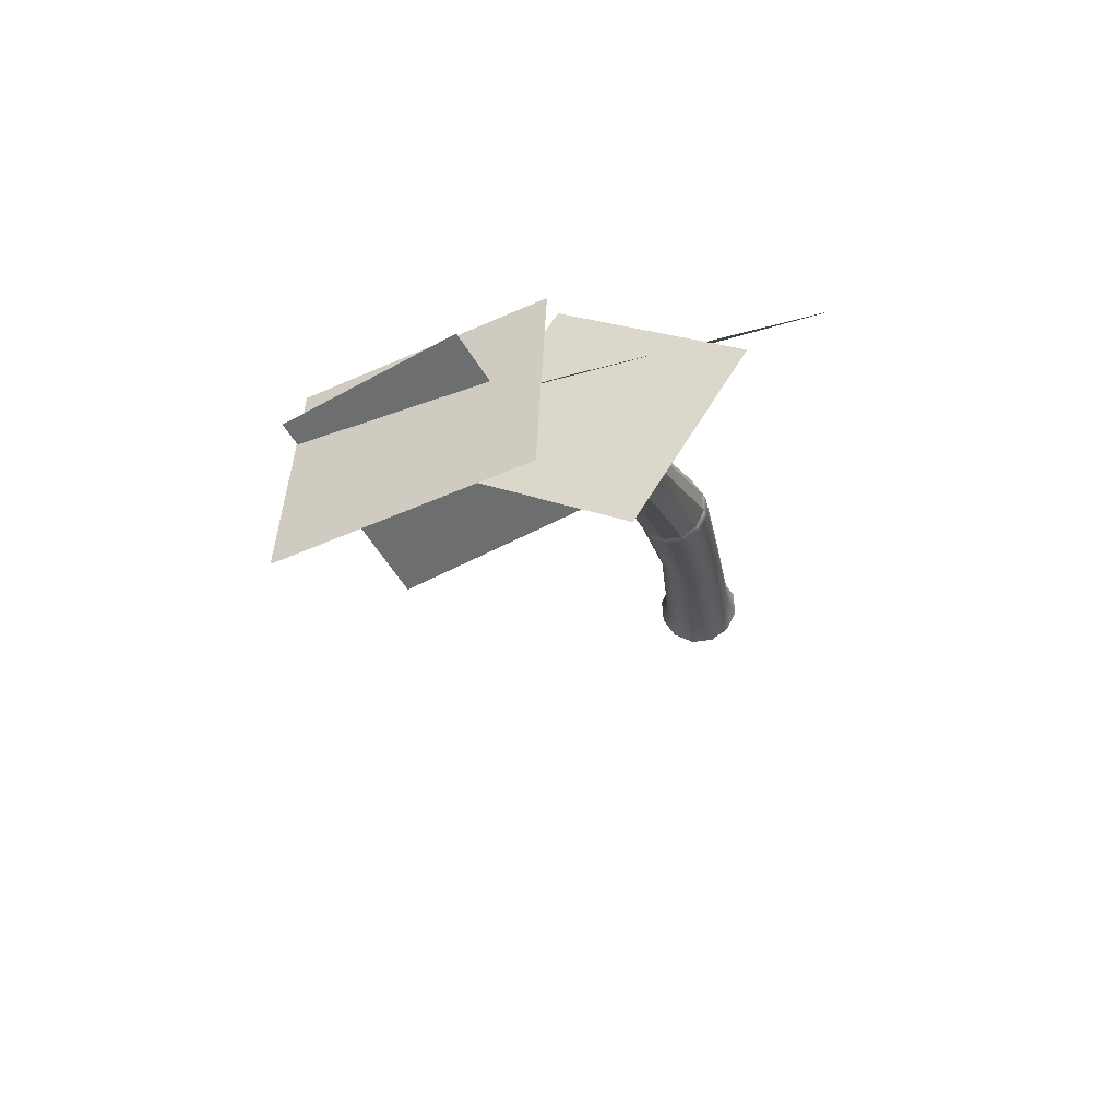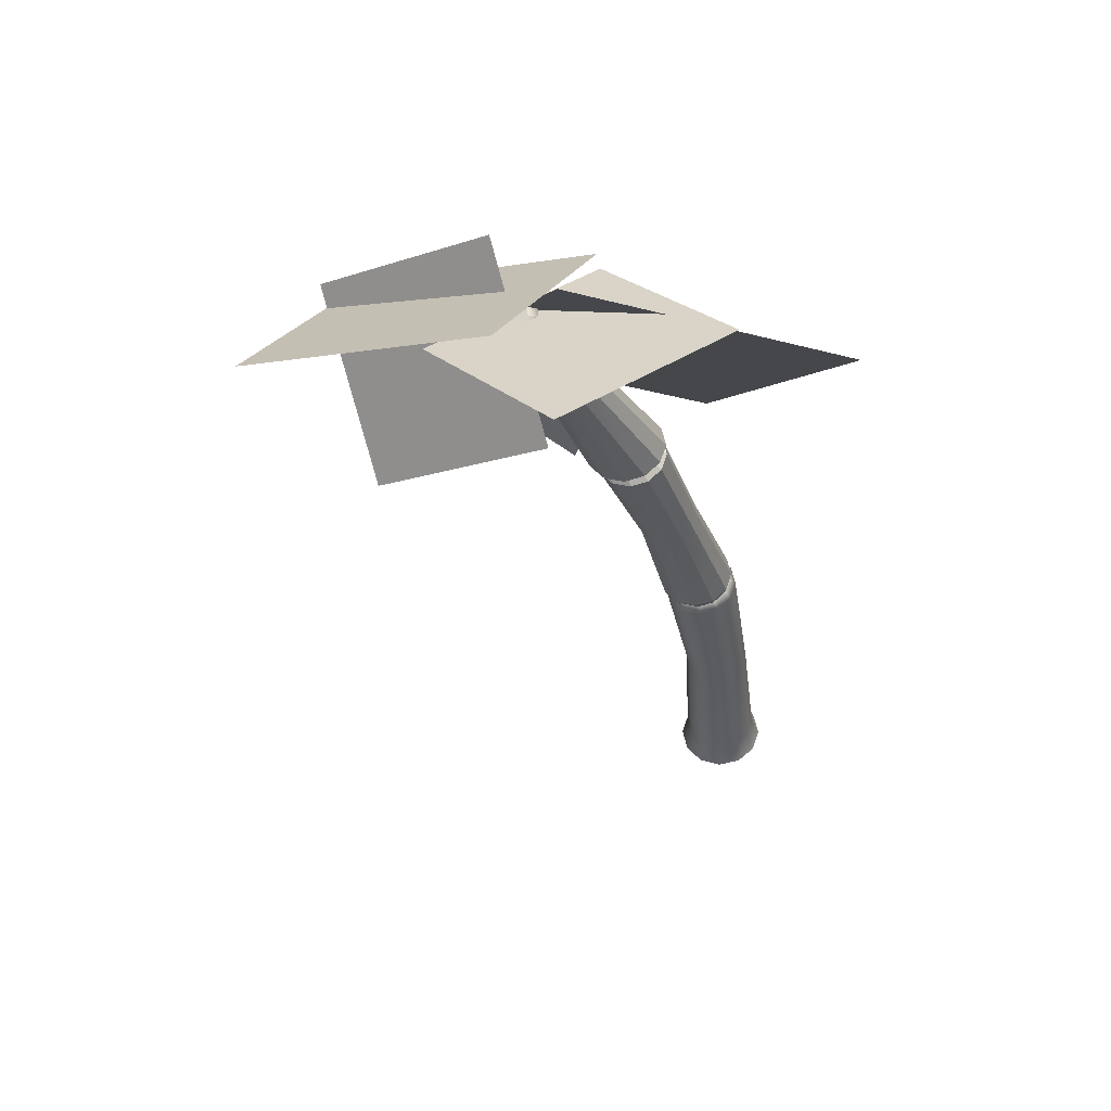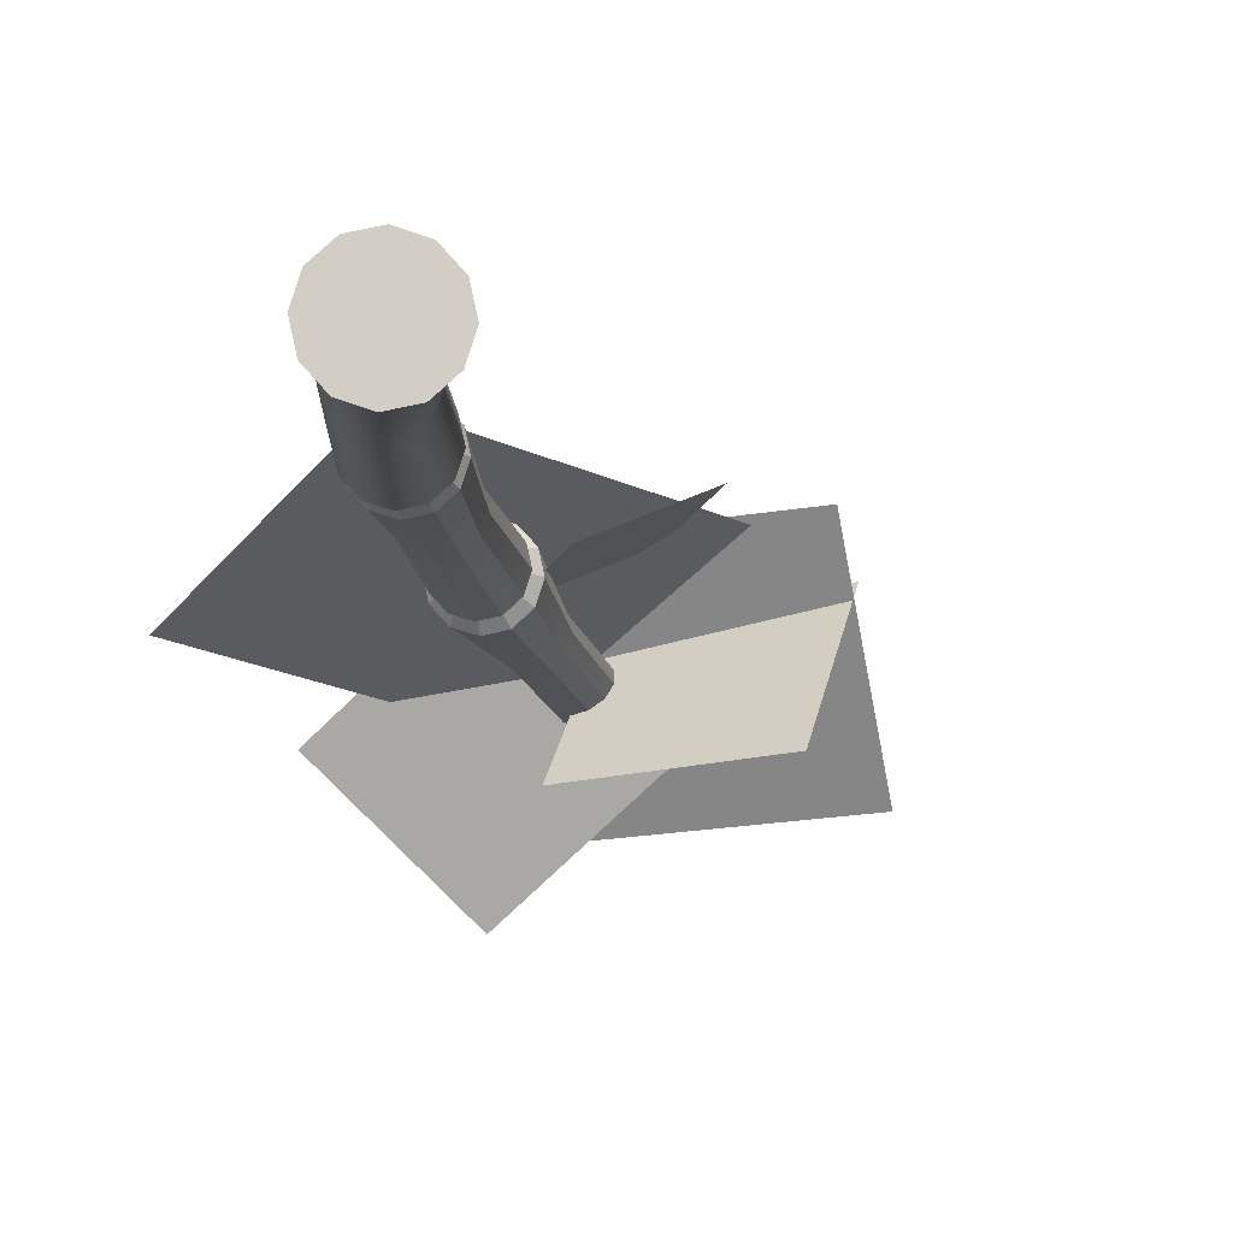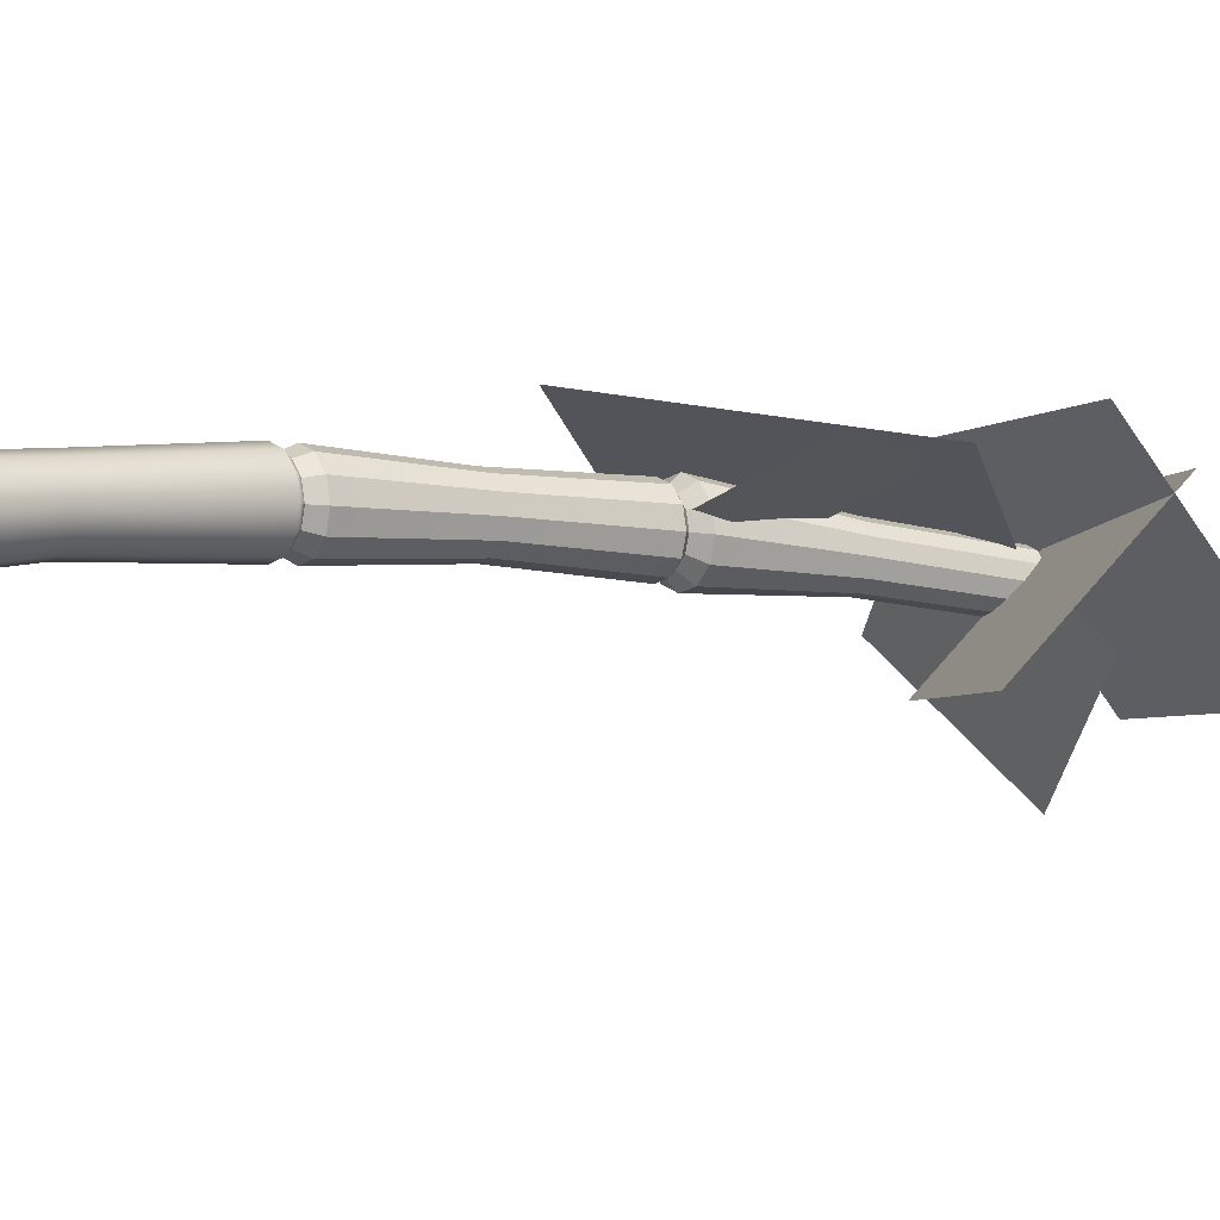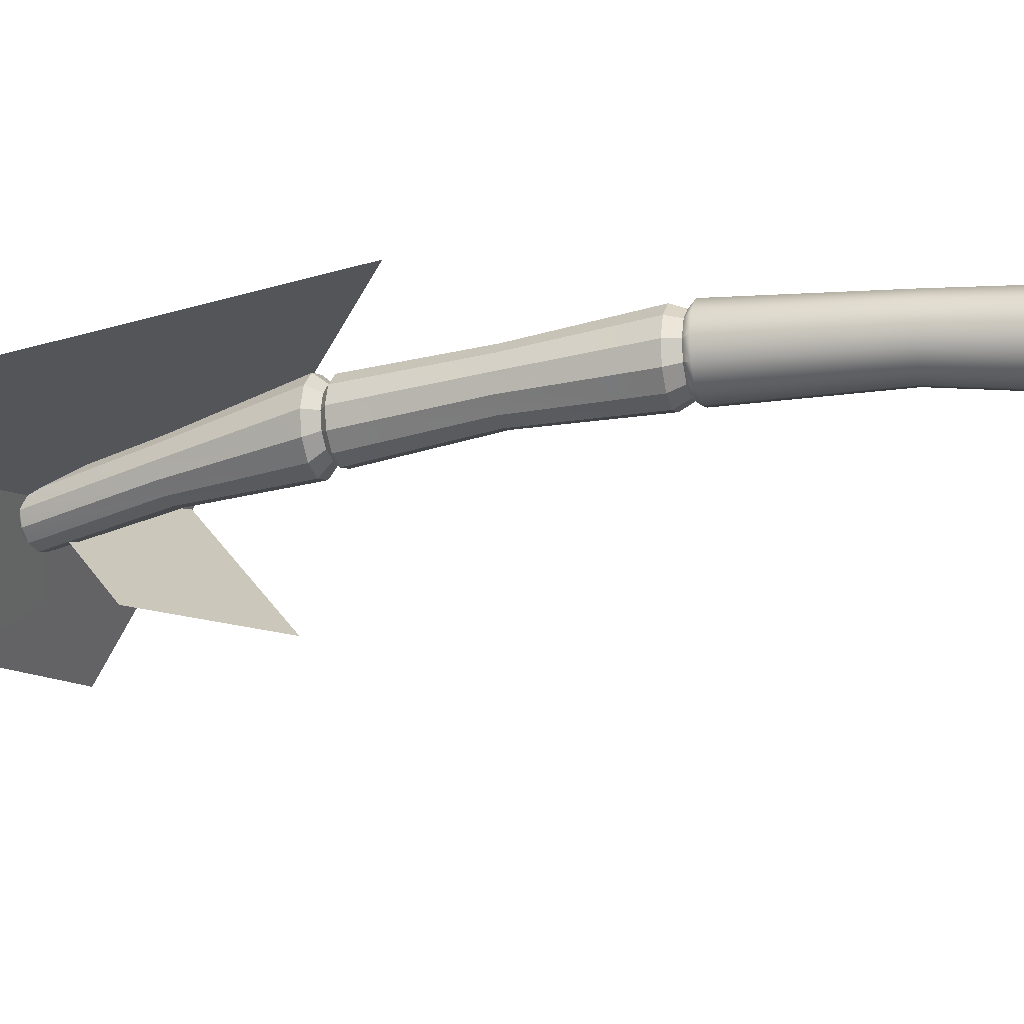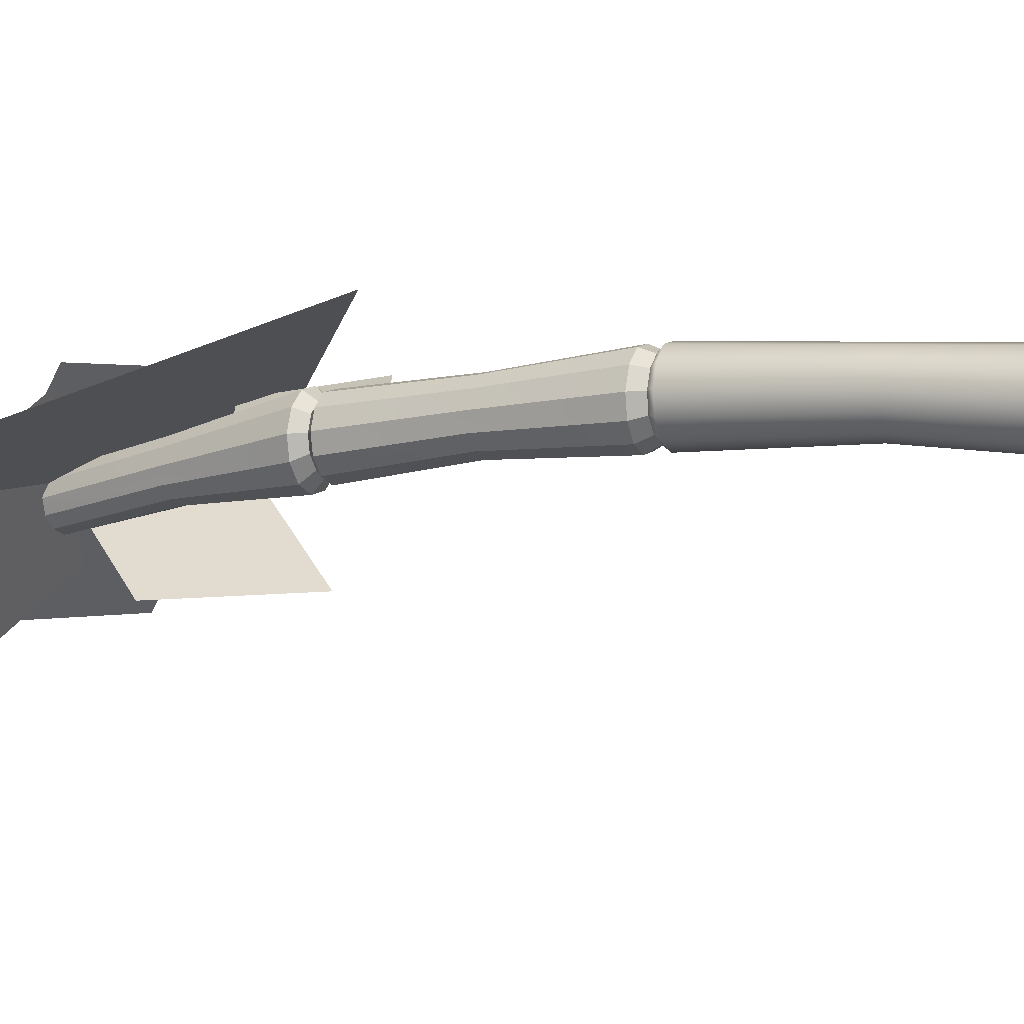
<metadata>
{"format":"obj","ext":"obj","renderer":"f3d","projection":"perspective","resolution":1024,"background":"white","views":[{"elev":70.1,"azim":162.4,"up":"+Y"},{"elev":59.4,"azim":-174.2,"up":"+Y"},{"elev":-10.9,"azim":-10.0,"up":"+Z"},{"elev":0.3,"azim":43.7,"up":"+Z"},{"elev":-16.0,"azim":-84.1,"up":"+Z"},{"elev":-3.8,"azim":-76.9,"up":"+Z"}]}
</metadata>
<code>
g default
v -0.3672 0.1326 0.3146
v -0.6429 0.6509 0.08264
v 0.2002 0.3937 0.2237
v -0.07544 0.9121 -0.008238
g polySurface4 pCube72
f 1 2 4 3
g default
v 0.1286 0.2182 0.2428
v -0.09946 0.1581 0.1356
v 0.08007 0.4698 0.2051
v -0.1479 0.4098 0.09782
v 0.2699 0.3604 -0.1072
v 0.4104 0.6066 0.1907
v -0.07208 0.5873 -0.1334
v 0.06846 0.8335 0.1645
v -0.4037 0.8842 -0.04443
v -0.1364 0.7022 0.2095
v -0.1011 0.9518 -0.3146
v 0.1662 0.7698 -0.06058
g polySurface2
f 5 6 8 7
f 9 10 12 11
f 13 14 16 15
g default
v -0.4413 -1.026 0.01976
v -0.4899 -1.02 0.008721
v -0.5377 -1.016 0.02359
v -0.5719 -1.015 0.06037
v -0.5833 -1.018 0.1092
v -0.5688 -1.023 0.1571
v -0.5324 -1.029 0.191
v -0.4837 -1.035 0.2021
v -0.4359 -1.039 0.1872
v -0.4017 -1.039 0.1504
v -0.3903 -1.037 0.1016
v -0.4048 -1.032 0.05375
v -0.3561 -0.3493 0.06861
v -0.3964 -0.3417 0.05939
v -0.4358 -0.3348 0.07192
v -0.4637 -0.3304 0.1029
v -0.4728 -0.3297 0.1439
v -0.4604 -0.3329 0.1841
v -0.43 -0.3391 0.2126
v -0.3897 -0.3467 0.2218
v -0.3503 -0.3536 0.2093
v -0.3224 -0.358 0.1783
v -0.3133 -0.3587 0.1373
v -0.3257 -0.3555 0.09712
v -0.4868 -1.027 0.1054
v -0.412 -0.9717 0.06646
v -0.3999 -0.9759 0.1066
v -0.4094 -0.978 0.1476
v -0.4381 -0.9774 0.1785
v -0.4783 -0.9743 0.191
v -0.5191 -0.9695 0.1817
v -0.5497 -0.9643 0.1532
v -0.5618 -0.9601 0.113
v -0.5523 -0.958 0.07203
v -0.5236 -0.9586 0.04115
v -0.4835 -0.9617 0.02867
v -0.4426 -0.9665 0.03794
v -0.3581 -0.3345 0.07972
v -0.3918 -0.3281 0.072
v -0.4248 -0.3223 0.0825
v -0.4482 -0.3187 0.1084
v -0.4557 -0.3181 0.1428
v -0.4454 -0.3207 0.1764
v -0.4199 -0.3259 0.2002
v -0.3862 -0.3323 0.208
v -0.3532 -0.3381 0.1975
v -0.3298 -0.3418 0.1716
v -0.3223 -0.3423 0.1372
v -0.3326 -0.3397 0.1036
v -0.344 -0.3072 0.06696
v -0.3842 -0.2997 0.05776
v -0.4235 -0.2928 0.07027
v -0.4514 -0.2884 0.1011
v -0.4604 -0.2877 0.1421
v -0.4481 -0.2909 0.1821
v -0.4177 -0.2971 0.2106
v -0.3775 -0.3046 0.2198
v -0.3382 -0.3115 0.2073
v -0.3103 -0.3159 0.1764
v -0.3014 -0.3166 0.1355
v -0.3137 -0.3134 0.0954
v -0.1865 0.2071 0.04314
v -0.2232 0.2148 0.03462
v -0.2591 0.2223 0.04607
v -0.2844 0.2273 0.07442
v -0.2925 0.2288 0.1121
v -0.281 0.2261 0.149
v -0.2532 0.2201 0.1752
v -0.2164 0.2124 0.1837
v -0.1806 0.205 0.1722
v -0.1552 0.1999 0.1439
v -0.1472 0.1985 0.1062
v -0.1586 0.2011 0.06934
v -0.1882 0.2206 0.05417
v -0.2183 0.2269 0.04721
v -0.2476 0.233 0.05657
v -0.2683 0.2372 0.07976
v -0.2749 0.2383 0.1105
v -0.2656 0.2361 0.1407
v -0.2428 0.2312 0.1621
v -0.2127 0.2249 0.1691
v -0.1834 0.2189 0.1597
v -0.1627 0.2147 0.1365
v -0.1561 0.2135 0.1058
v -0.1655 0.2157 0.0756
v -0.1692 0.2427 0.0313
v -0.2109 0.2515 0.02163
v -0.2516 0.2599 0.03462
v -0.2804 0.2657 0.06679
v -0.2895 0.2673 0.1095
v -0.2765 0.2643 0.1514
v -0.2449 0.2575 0.1811
v -0.2032 0.2487 0.1908
v -0.1625 0.2403 0.1778
v -0.1338 0.2345 0.1456
v -0.1246 0.2329 0.1029
v -0.1376 0.2359 0.06103
v 0.03784 0.7351 -0.01359
v 0.01108 0.7435 -0.02049
v -0.01453 0.7525 -0.01235
v -0.03213 0.7599 0.00865
v -0.03701 0.7634 0.03689
v -0.02786 0.7624 0.0648
v -0.007124 0.7569 0.0849
v 0.01963 0.7485 0.09181
v 0.04524 0.7394 0.08367
v 0.06285 0.7321 0.06267
v 0.06772 0.7285 0.03443
v 0.05857 0.7296 0.006515
v -0.2765 -0.04976 0.06913
v -0.2518 -0.05481 0.09229
v -0.2418 -0.0574 0.1249
v -0.2491 -0.05684 0.1583
v -0.2718 -0.05327 0.1834
v -0.3038 -0.04765 0.1936
v -0.3366 -0.0415 0.1861
v -0.3613 -0.03644 0.1629
v -0.3713 -0.03385 0.1303
v -0.364 -0.03442 0.09696
v -0.3413 -0.03799 0.07182
v -0.3092 -0.0436 0.06163
v -0.3895 -0.6627 0.09475
v -0.3788 -0.6664 0.13
v -0.3872 -0.6682 0.1659
v -0.4124 -0.6677 0.193
v -0.4476 -0.665 0.2039
v -0.4834 -0.6608 0.1958
v -0.5102 -0.6562 0.1708
v -0.5209 -0.6525 0.1356
v -0.5125 -0.6507 0.09963
v -0.4873 -0.6512 0.07255
v -0.4521 -0.654 0.06161
v -0.4163 -0.6582 0.06974
v -0.05406 0.4775 0.04211
v -0.04487 0.4793 0.07308
v -0.05099 0.4863 0.1016
v -0.06881 0.4951 0.1226
v -0.09469 0.5051 0.132
v -0.1231 0.5151 0.1265
v -0.1461 0.5217 0.1054
v -0.1552 0.5221 0.07495
v -0.1486 0.517 0.04548
v -0.1298 0.5085 0.0246
v -0.1043 0.4981 0.01597
v -0.07714 0.4864 0.02124
v 0.03925 0.7483 -0.004593
v 0.01888 0.7547 -0.00985
v -0.000615 0.7616 -0.003655
v -0.01401 0.7671 0.01233
v -0.01773 0.7699 0.03383
v -0.01076 0.769 0.05507
v 0.005023 0.7649 0.07038
v 0.02539 0.7585 0.07563
v 0.04488 0.7516 0.06944
v 0.05828 0.746 0.05345
v 0.062 0.7433 0.03195
v 0.05503 0.7441 0.01071
v 0.02213 0.7566 0.03289
g pCube72 polySurface6
f 17 18 52 53
f 18 19 51 52
f 19 20 50 51
f 20 21 49 50
f 21 22 48 49
f 22 23 47 48
f 23 24 46 47
f 24 25 45 46
f 25 26 44 45
f 26 27 43 44
f 27 28 42 43
f 28 17 53 42
f 18 17 41
f 19 18 41
f 20 19 41
f 21 20 41
f 22 21 41
f 23 22 41
f 24 23 41
f 25 24 41
f 26 25 41
f 27 26 41
f 28 27 41
f 17 28 41
f 43 42 138 139
f 44 43 139 140
f 45 44 140 141
f 46 45 141 142
f 47 46 142 143
f 48 47 143 144
f 49 48 144 145
f 50 49 145 146
f 51 50 146 147
f 52 51 147 148
f 53 52 148 149
f 42 53 149 138
f 29 30 55 54
f 30 31 56 55
f 31 32 57 56
f 32 33 58 57
f 33 34 59 58
f 34 35 60 59
f 35 36 61 60
f 36 37 62 61
f 37 38 63 62
f 38 39 64 63
f 39 40 65 64
f 40 29 54 65
f 54 55 67 66
f 55 56 68 67
f 56 57 69 68
f 57 58 70 69
f 58 59 71 70
f 59 60 72 71
f 60 61 73 72
f 61 62 74 73
f 62 63 75 74
f 63 64 76 75
f 64 65 77 76
f 65 54 66 77
f 66 67 137 126
f 67 68 136 137
f 68 69 135 136
f 69 70 134 135
f 70 71 133 134
f 71 72 132 133
f 72 73 131 132
f 73 74 130 131
f 74 75 129 130
f 75 76 128 129
f 76 77 127 128
f 77 66 126 127
f 78 79 91 90
f 79 80 92 91
f 80 81 93 92
f 81 82 94 93
f 82 83 95 94
f 83 84 96 95
f 84 85 97 96
f 85 86 98 97
f 86 87 99 98
f 87 88 100 99
f 88 89 101 100
f 89 78 90 101
f 90 91 103 102
f 91 92 104 103
f 92 93 105 104
f 93 94 106 105
f 94 95 107 106
f 95 96 108 107
f 96 97 109 108
f 97 98 110 109
f 98 99 111 110
f 99 100 112 111
f 100 101 113 112
f 101 90 102 113
f 102 103 160 161
f 103 104 159 160
f 104 105 158 159
f 105 106 157 158
f 106 107 156 157
f 107 108 155 156
f 108 109 154 155
f 109 110 153 154
f 110 111 152 153
f 111 112 151 152
f 112 113 150 151
f 113 102 161 150
f 127 126 78 89
f 128 127 89 88
f 129 128 88 87
f 130 129 87 86
f 131 130 86 85
f 132 131 85 84
f 133 132 84 83
f 134 133 83 82
f 135 134 82 81
f 136 135 81 80
f 137 136 80 79
f 126 137 79 78
f 139 138 40 39
f 140 139 39 38
f 141 140 38 37
f 142 141 37 36
f 143 142 36 35
f 144 143 35 34
f 145 144 34 33
f 146 145 33 32
f 147 146 32 31
f 148 147 31 30
f 149 148 30 29
f 138 149 29 40
f 151 150 125 124
f 152 151 124 123
f 153 152 123 122
f 154 153 122 121
f 155 154 121 120
f 156 155 120 119
f 157 156 119 118
f 158 157 118 117
f 159 158 117 116
f 160 159 116 115
f 161 160 115 114
f 150 161 114 125
f 114 115 163 162
f 115 116 164 163
f 116 117 165 164
f 117 118 166 165
f 118 119 167 166
f 119 120 168 167
f 120 121 169 168
f 121 122 170 169
f 122 123 171 170
f 123 124 172 171
f 124 125 173 172
f 125 114 162 173
f 162 163 174
f 163 164 174
f 164 165 174
f 165 166 174
f 166 167 174
f 167 168 174
f 168 169 174
f 169 170 174
f 170 171 174
f 171 172 174
f 172 173 174
f 173 162 174
g default
v 0.3508 0.4925 0.2822
v 0.4995 0.7691 -0.1334
v -0.1266 0.6979 0.2481
v 0.02209 0.9745 -0.1675
g pCube72 polySurface5
f 175 176 178 177

</code>
